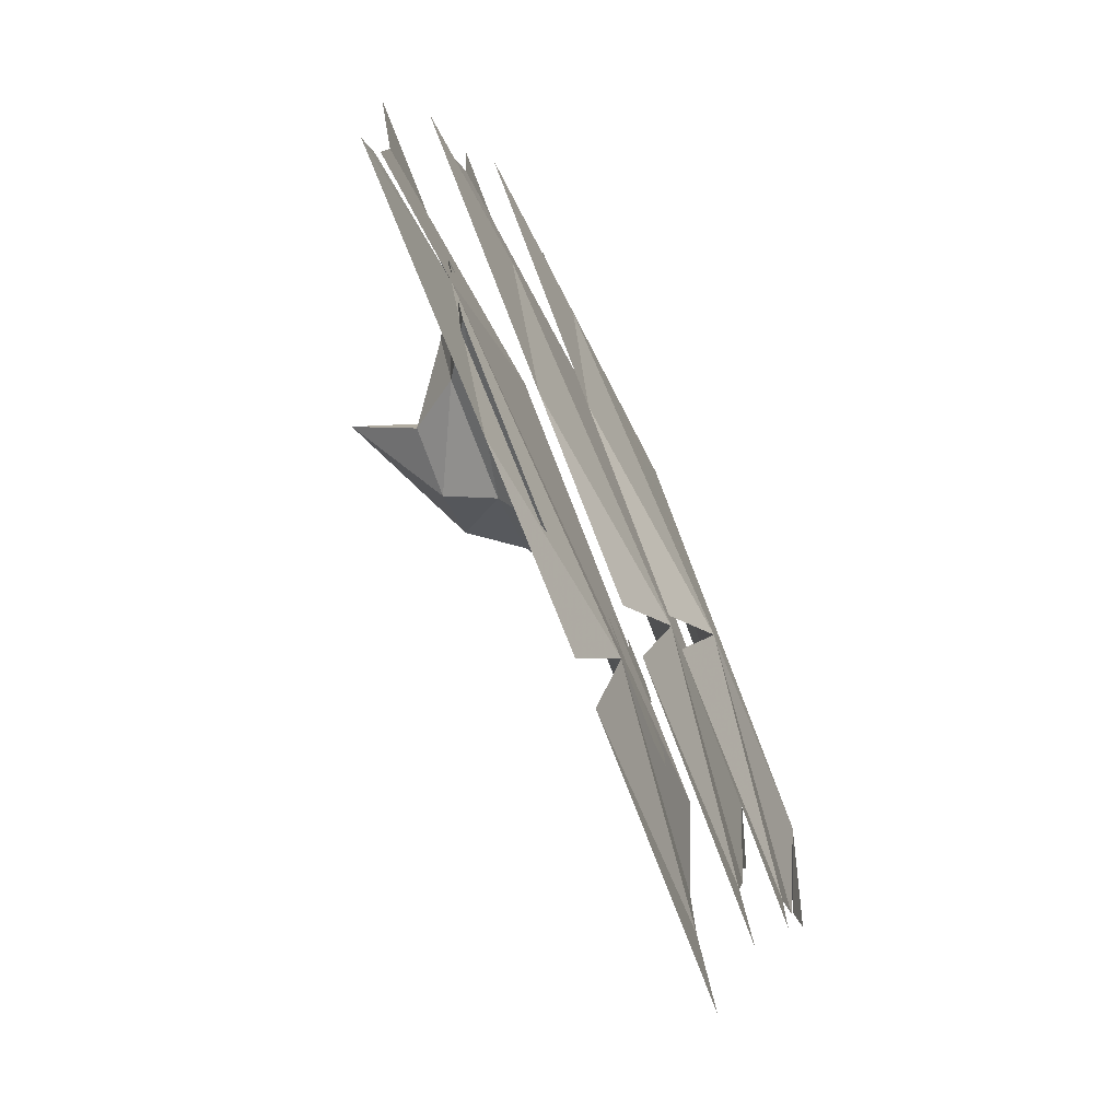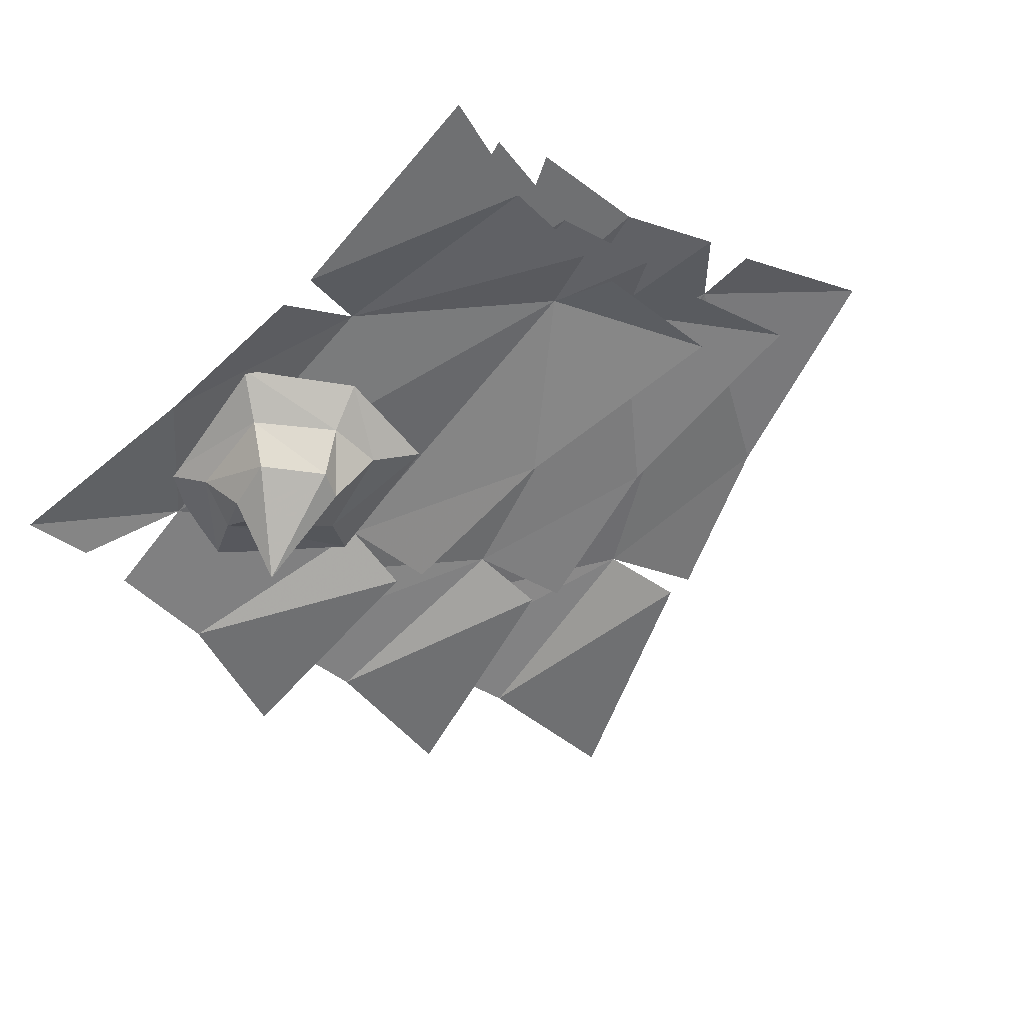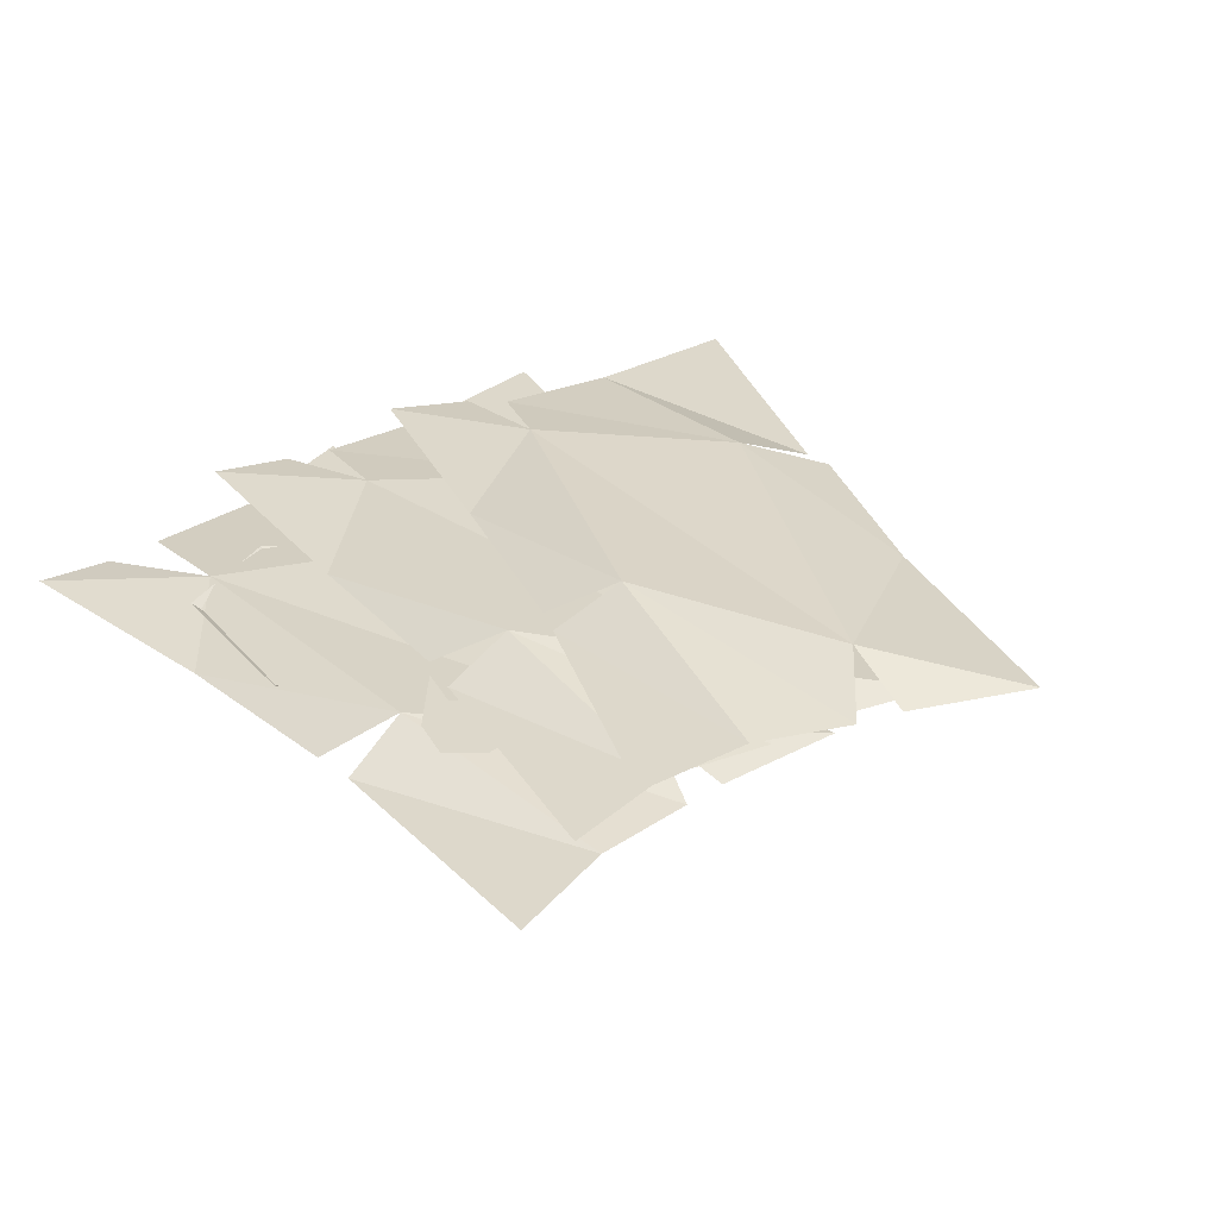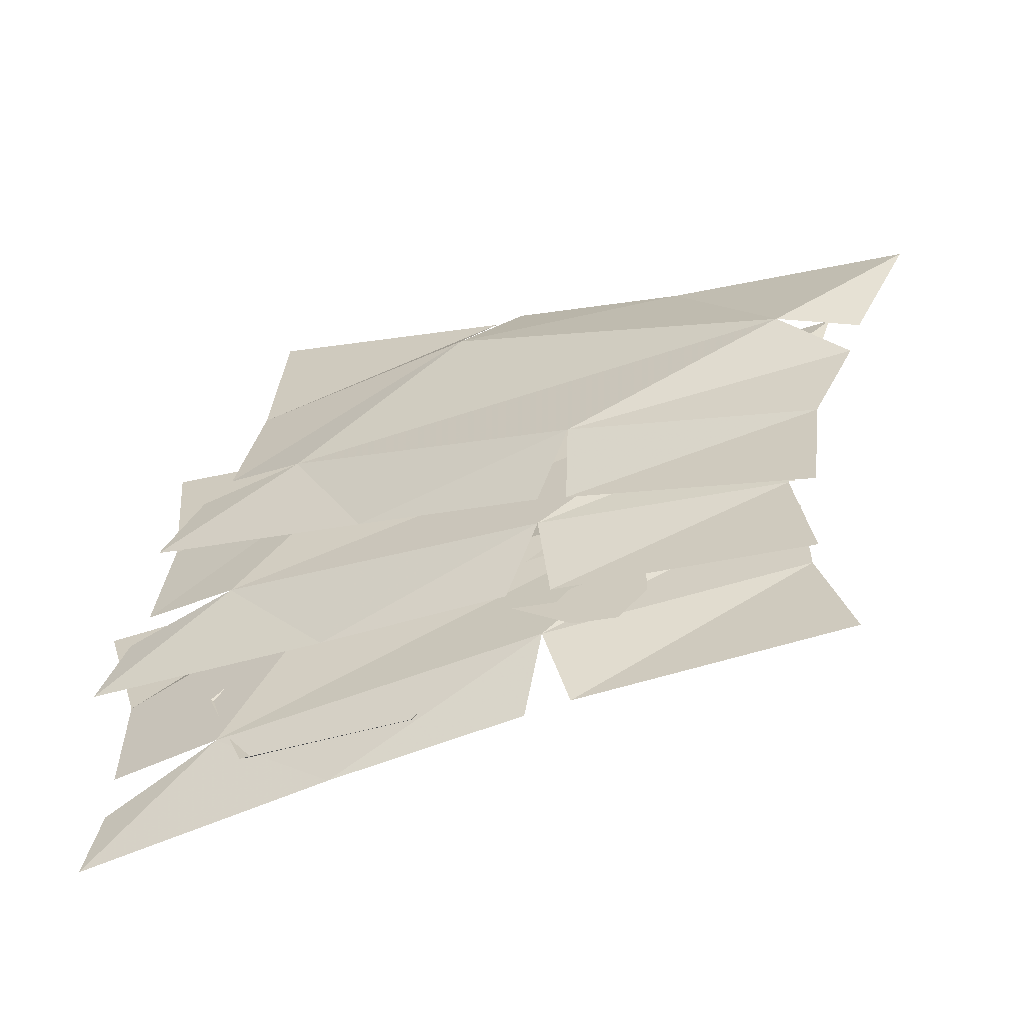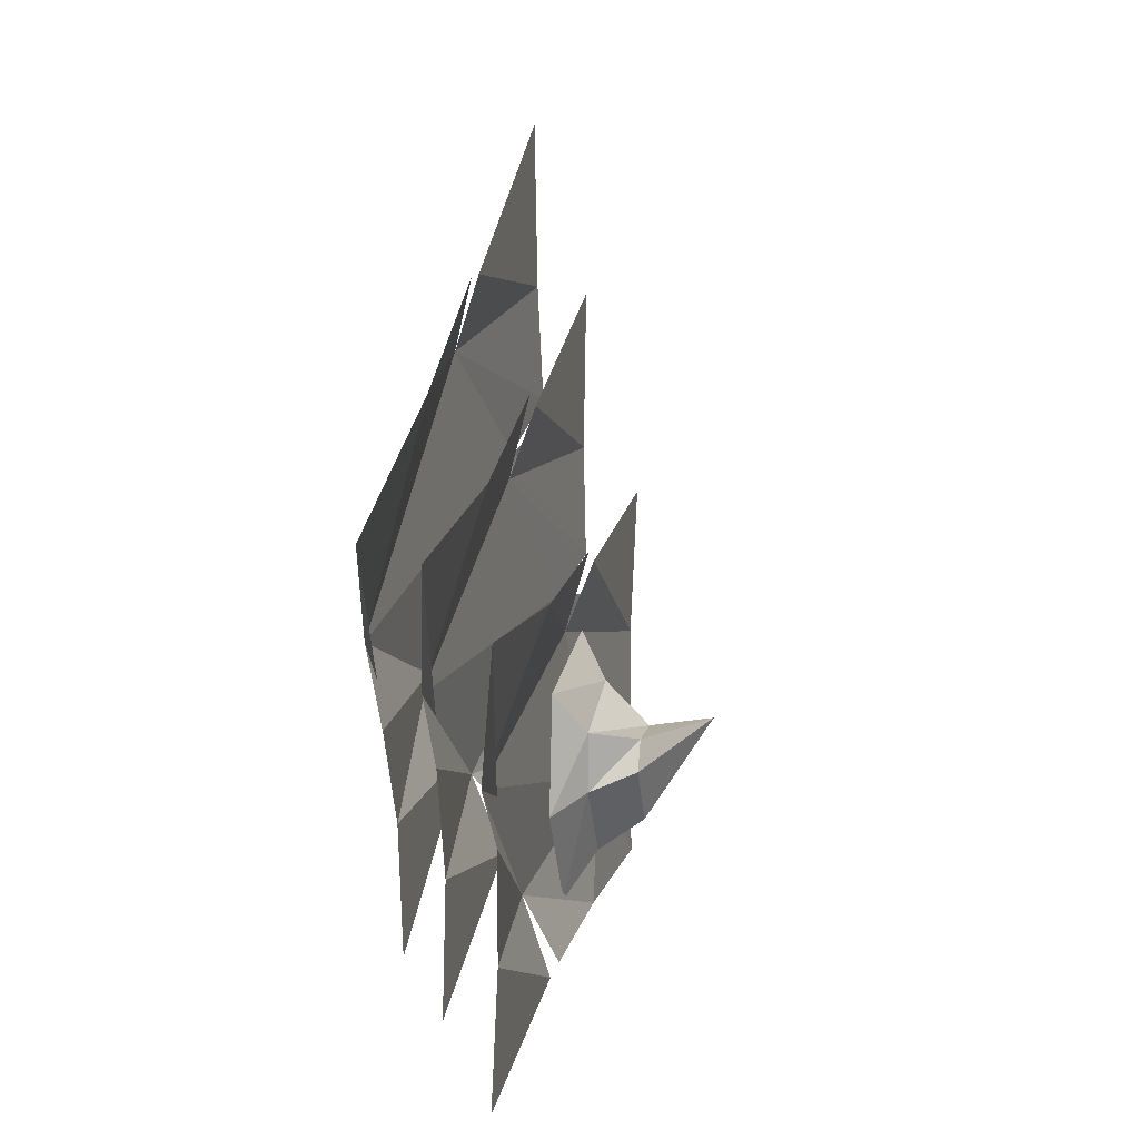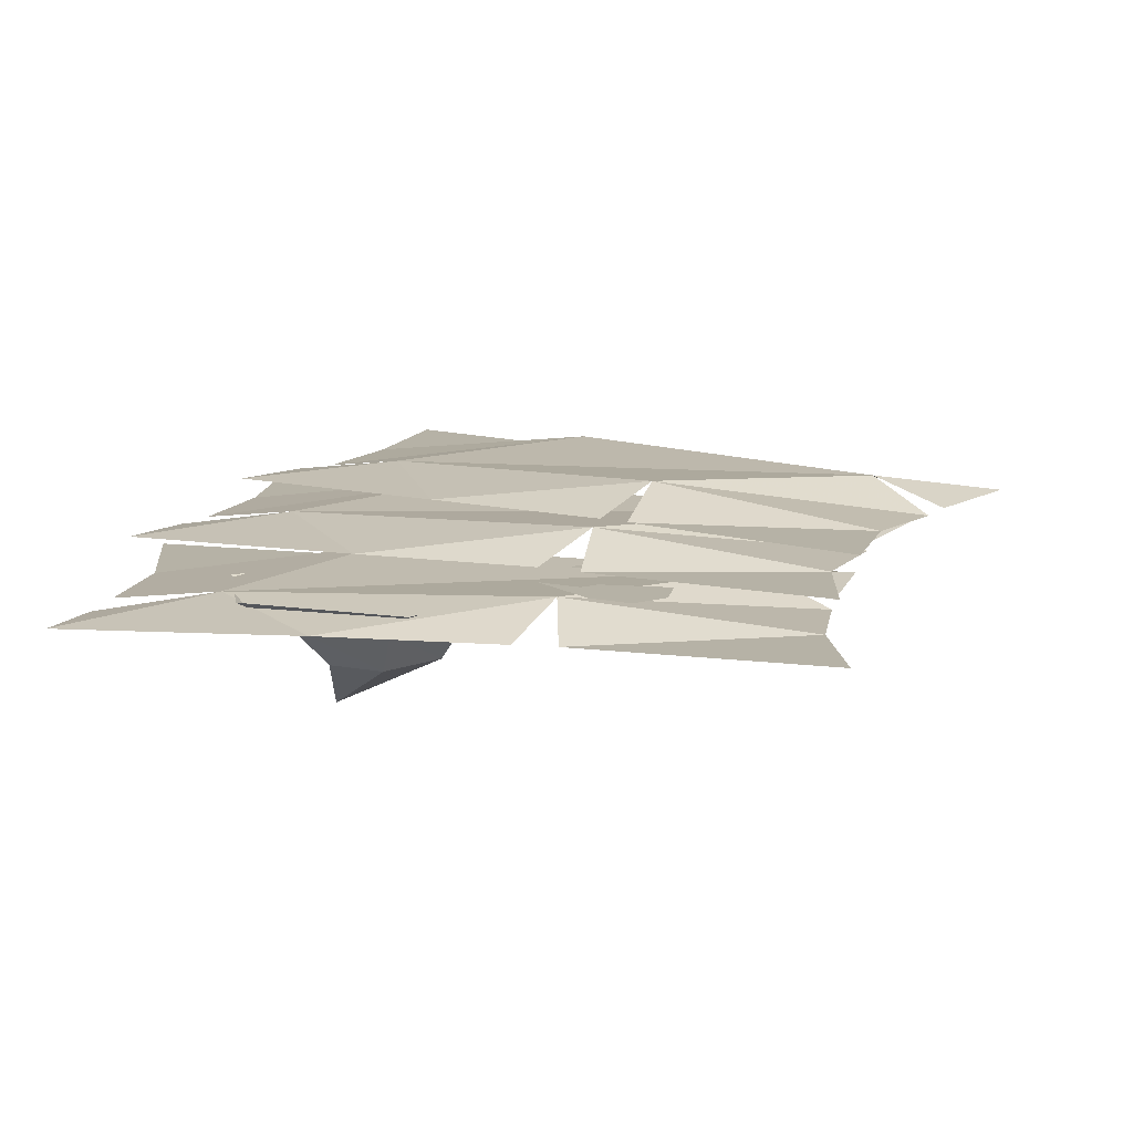
<metadata>
{"format":"obj","ext":"obj","renderer":"f3d","projection":"perspective","resolution":1024,"background":"white","views":[{"elev":-79.6,"azim":111.8,"up":"+Z"},{"elev":-54.8,"azim":-135.2,"up":"+Y"},{"elev":31.5,"azim":-133.4,"up":"+Y"},{"elev":-59.3,"azim":-157.9,"up":"+Z"},{"elev":10.0,"azim":-79.7,"up":"+Z"},{"elev":12.2,"azim":-170.0,"up":"+Y"}]}
</metadata>
<code>
o item/ecto_token/3
v 25 -2 -11
v 25 -2 -3
v 9 0 0
v 17 -1 -12
v -18 0 -4
v -6 0 -14
v 9 -2 -19
v 26 -2 -20
v 25 -2 -15
v -4 -2 -19
v 28 -2 7
v 9 -2 5
v 7 -2 6
v -7 -2 5
v -24 -2 6
v -23 -2 -3
v -7 -2 -19
v -23 -2 -13
v -25 -2 -21
v -23 -2 -6
v 23 1 3
v 22 1 11
v 5 3 11
v 16 2 1
v -20 3 2
v -7 3 -6
v 9 1 -8
v 26 1 -5
v 24 1 0
v -4 1 -10
v 23 1 22
v 4 1 16
v 2 1 17
v -11 1 13
v -28 1 11
v -25 1 2
v -7 1 -11
v -23 1 -8
v -24 1 -16
v -25 1 -1
v 17 3 15
v 15 3 23
v -2 5 20
v 11 4 12
v -25 5 6
v -10 5 1
v 6 3 2
v 22 3 8
v 19 3 13
v -7 3 -3
v 14 3 34
v -4 3 25
v -6 3 25
v -18 3 19
v -34 3 13
v -30 3 5
v -9 3 -4
v -26 3 -4
v -25 3 -12
v -29 3 2
v -11 0 -10
v -13 0 -10
v -13 0 -13
v -11 0 -15
v -8 0 -10
v -8 0 -14
v -7 0 -11
v -7 0 -13
v -4 0 -10
v -5 0 -5
v -8 0 -3
v -8 0 -5
v -8 0 0
v -11 0 -4
v -11 0 0
v -12 0 -2
v 14 -3 -9
v 8 -3 -3
v 8 -6 -6
v 10 -6 -9
v 10 -6 -11
v 12 -3 -13
v 18 -1 -7
v 10 -1 0
v -1 -1 -2
v 1 -3 -5
v 4 -6 -6
v 11 -10 -6
v 6 -6 -12
v 5 -3 -14
v 15 -1 -15
v 1 -3 -9
v 3 -6 -8
v 3 -1 -17
v -2 -1 -10
f 1 2 3
f 1 3 4
f 4 3 5
f 4 5 6
f 4 6 7
f 4 7 8
f 4 8 9
f 7 6 10
f 2 11 12
f 2 12 3
f 3 13 14
f 3 14 5
f 5 14 15
f 5 15 16
f 17 6 18
f 17 18 19
f 6 5 20
f 6 20 18
f 21 22 23
f 21 23 24
f 24 23 25
f 24 25 26
f 24 26 27
f 24 27 28
f 24 28 29
f 27 26 30
f 22 31 32
f 22 32 23
f 23 33 34
f 23 34 25
f 25 34 35
f 25 35 36
f 37 26 38
f 37 38 39
f 26 25 40
f 26 40 38
f 41 42 43
f 41 43 44
f 44 43 45
f 44 45 46
f 44 46 47
f 44 47 48
f 44 48 49
f 47 46 50
f 42 51 52
f 42 52 43
f 43 53 54
f 43 54 45
f 45 54 55
f 45 55 56
f 57 46 58
f 57 58 59
f 46 45 60
f 46 60 58
f 61 62 63
f 61 63 64
f 61 64 65
f 65 64 66
f 65 66 67
f 67 66 68
f 67 68 69
f 70 71 72
f 72 71 73
f 72 73 74
f 74 73 75
f 74 75 76
f 77 78 79
f 77 79 80
f 77 80 81
f 77 81 82
f 77 82 83
f 77 83 84
f 77 84 78
f 78 84 85
f 78 85 86
f 78 86 79
f 79 86 87
f 79 87 88
f 79 88 80
f 80 88 81
f 81 88 89
f 81 89 82
f 82 89 90
f 82 90 91
f 82 91 83
f 87 86 92
f 87 92 93
f 87 93 88
f 88 93 89
f 89 93 90
f 90 93 92
f 90 92 94
f 90 94 91
f 86 85 95
f 86 95 92
f 92 95 94

</code>
